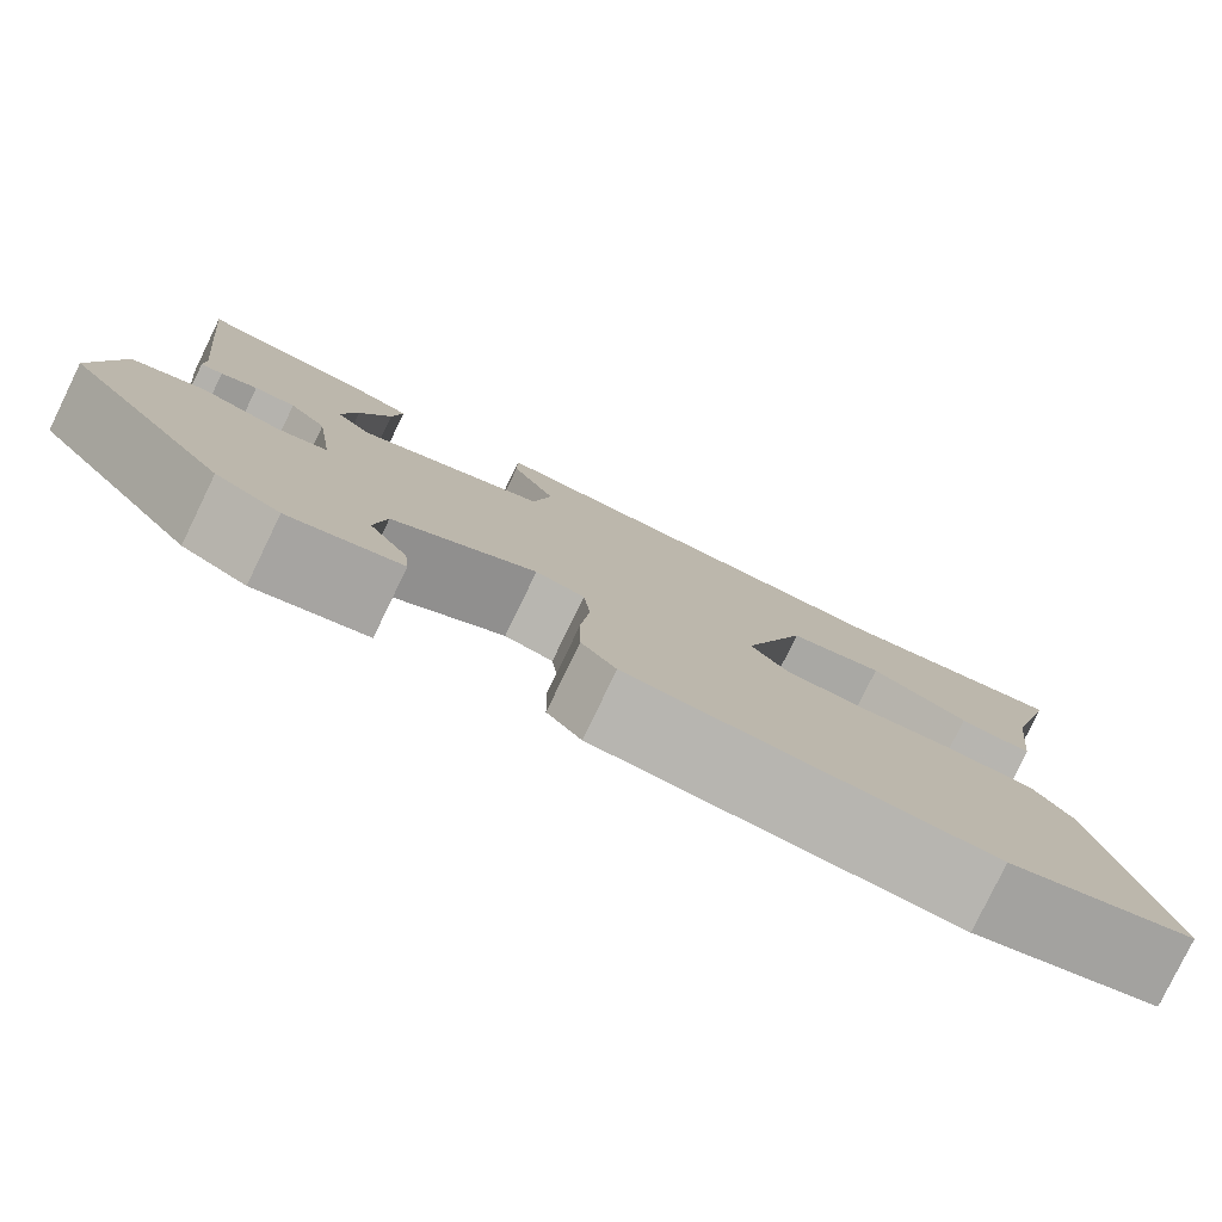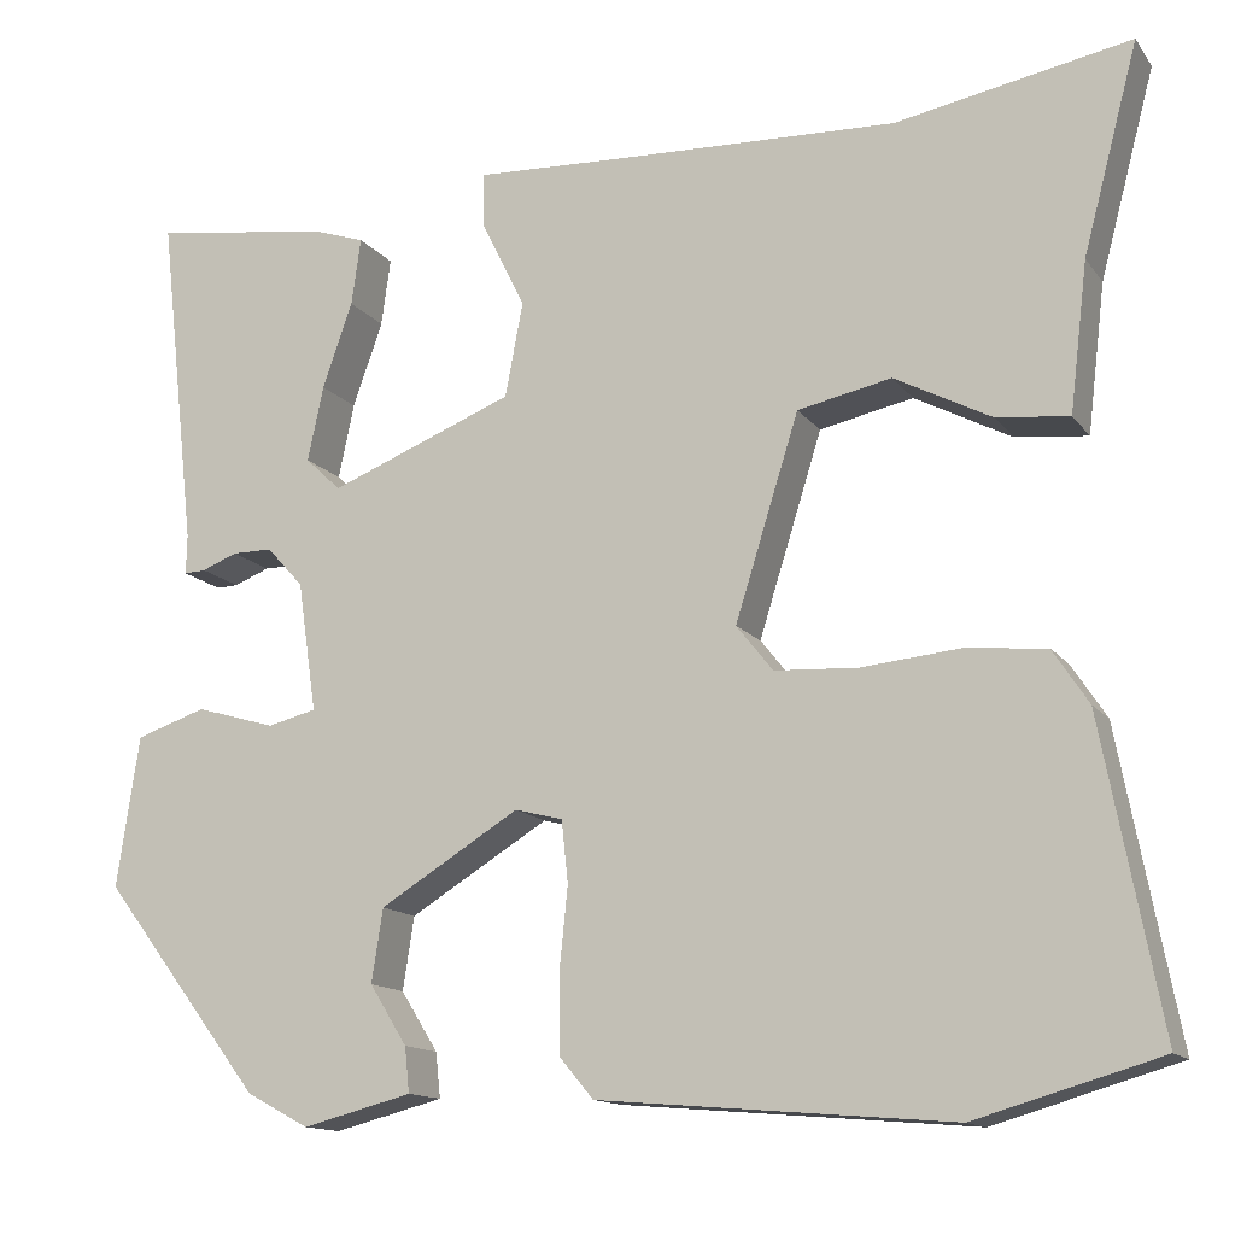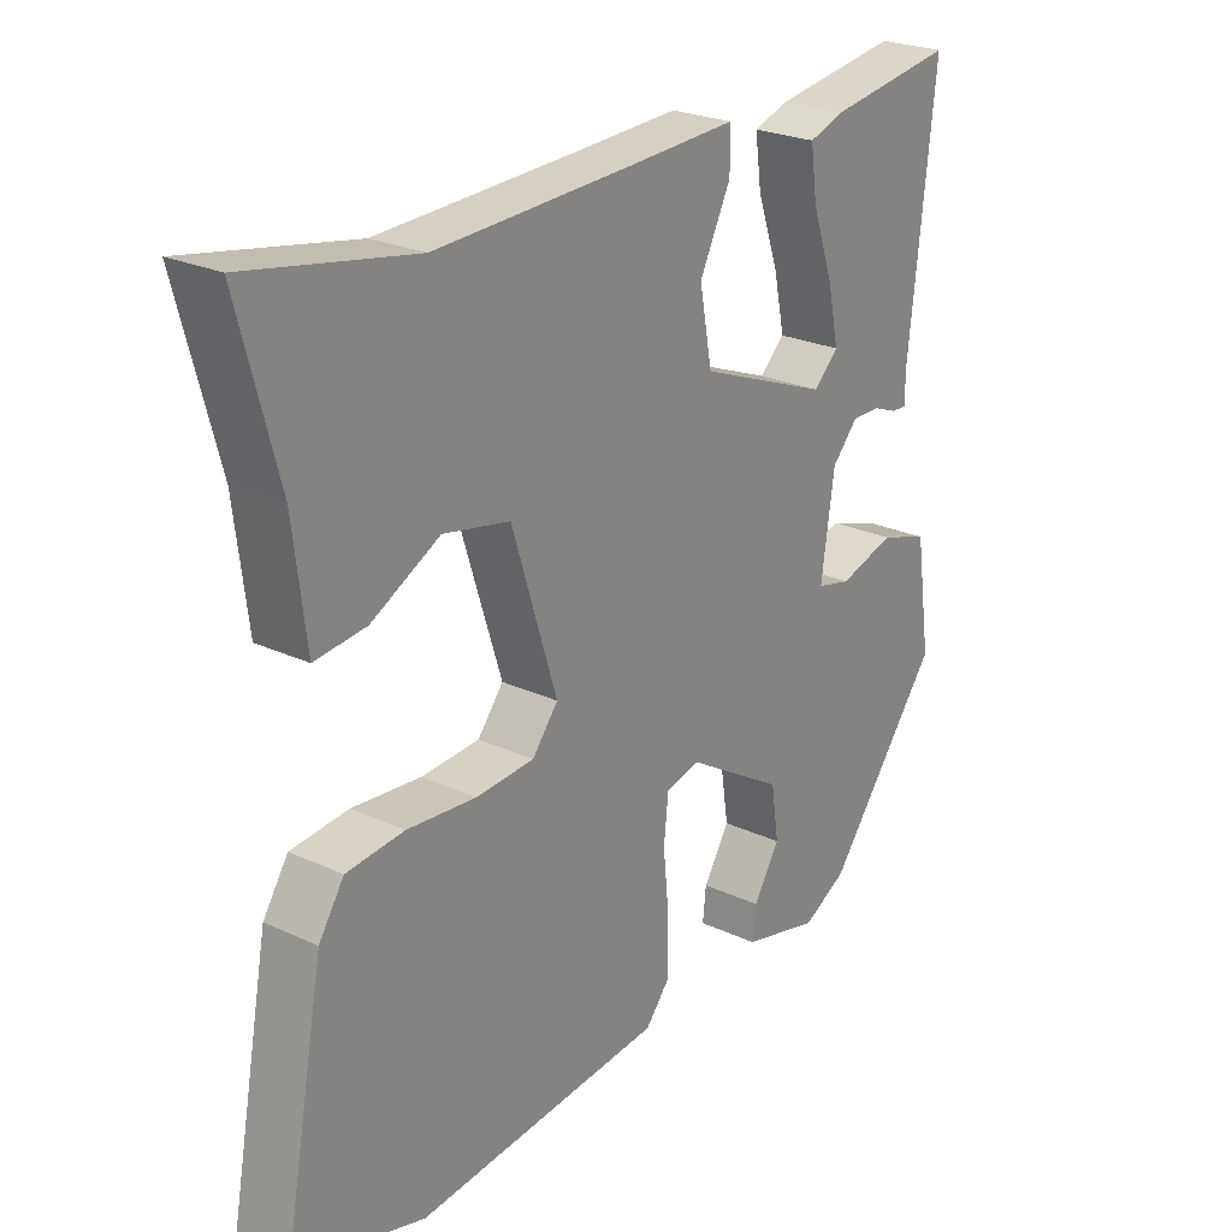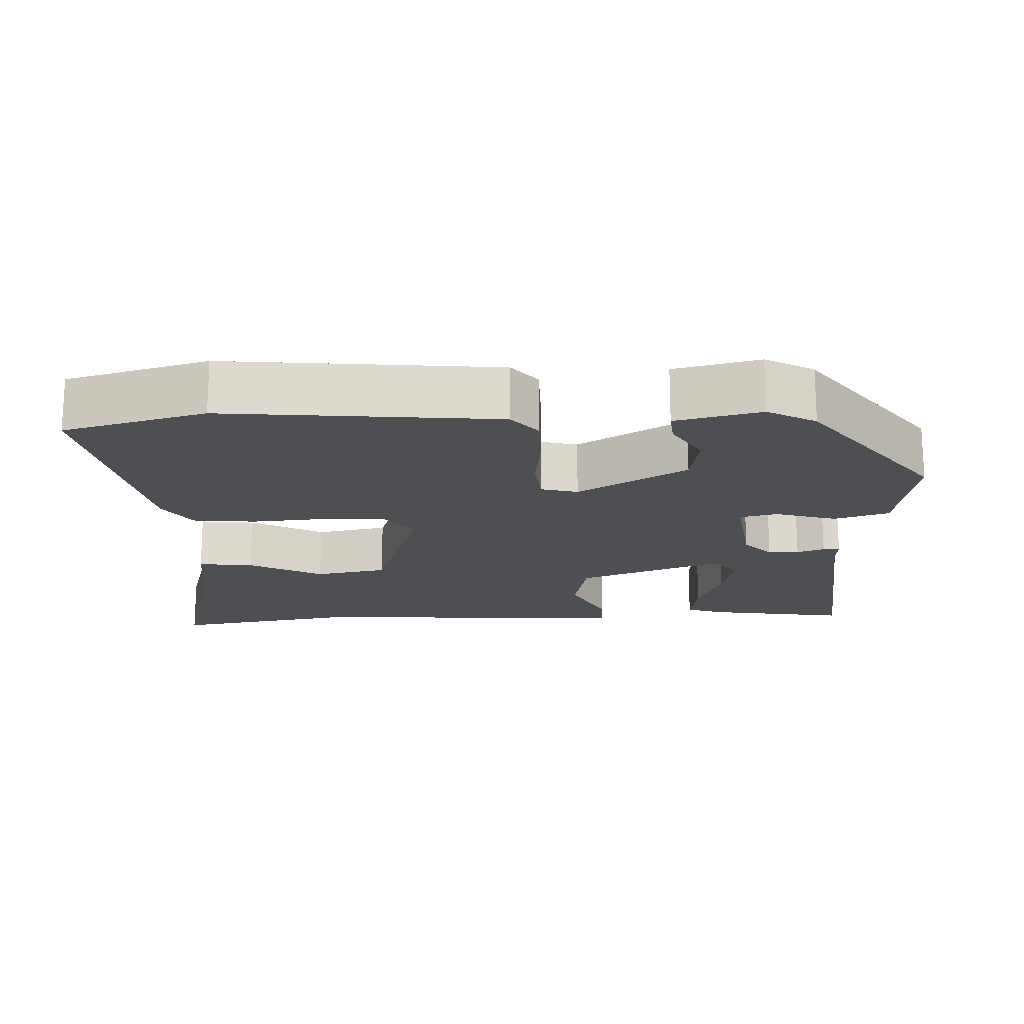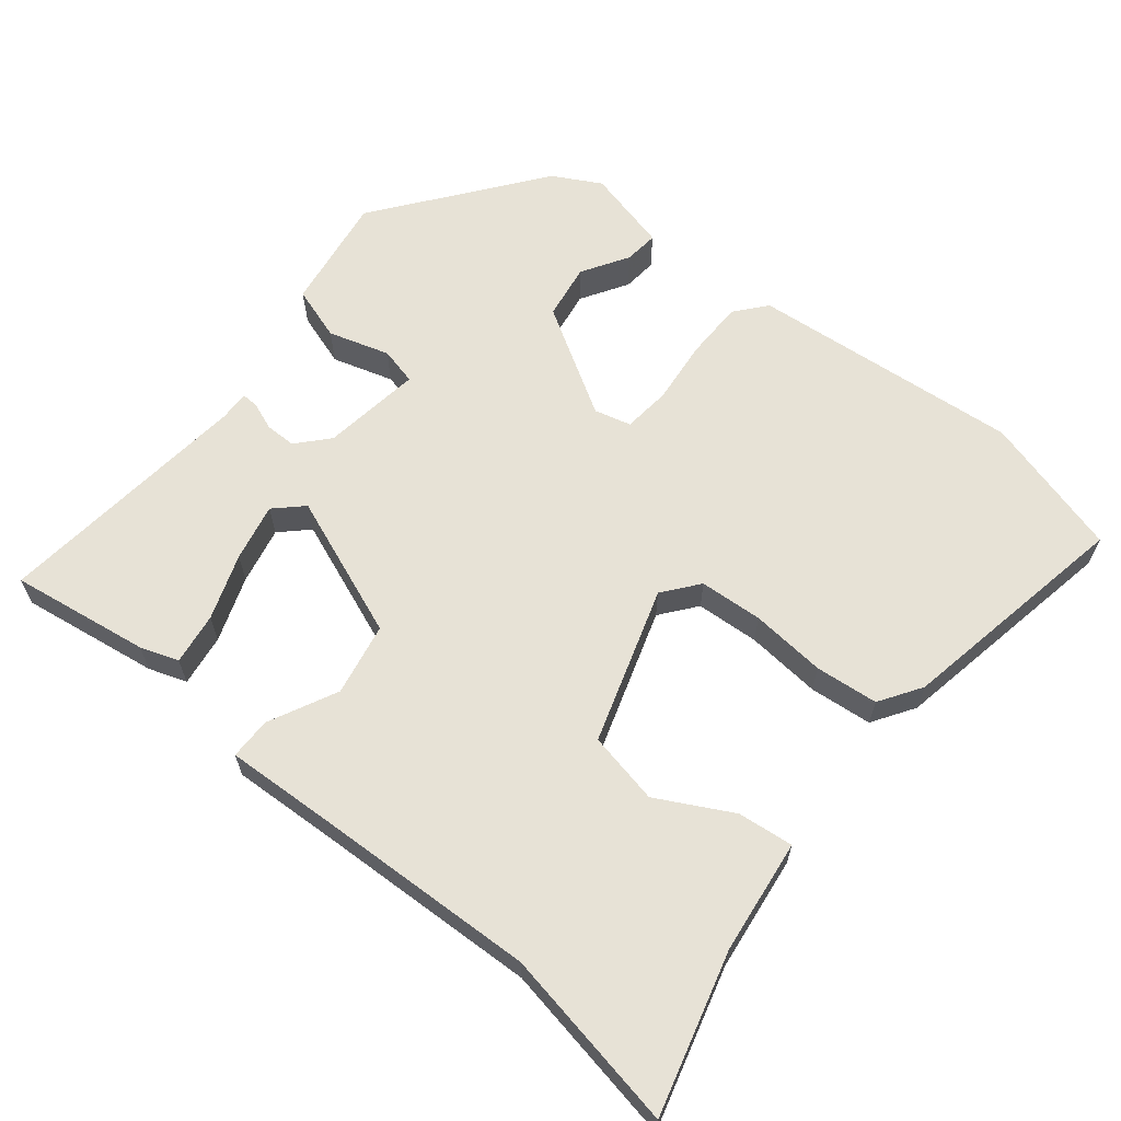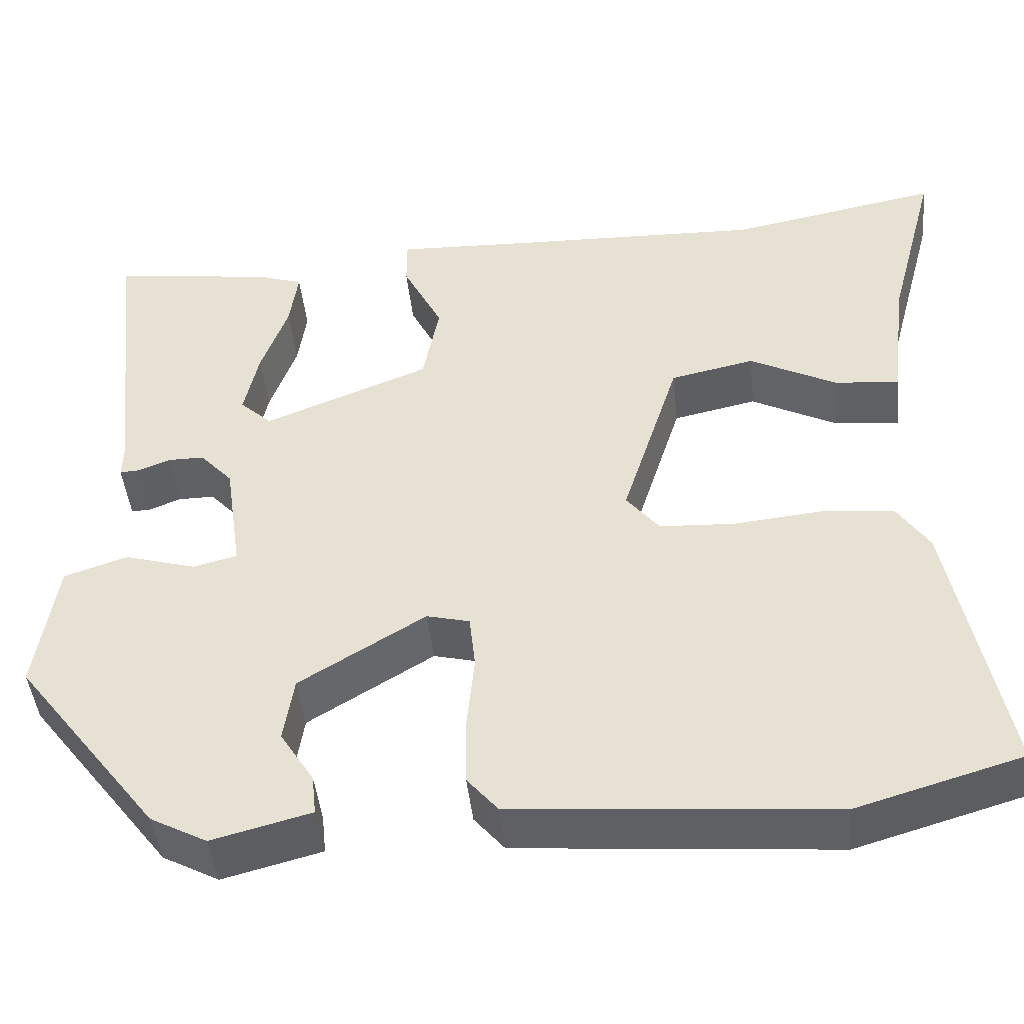
<metadata>
{"format":"obj","ext":"obj","renderer":"f3d","projection":"perspective","resolution":1024,"background":"white","views":[{"elev":-79.9,"azim":-25.9,"up":"+Z"},{"elev":-13.7,"azim":23.1,"up":"+Z"},{"elev":24.8,"azim":127.1,"up":"+Z"},{"elev":-17.7,"azim":-178.4,"up":"+Y"},{"elev":63.3,"azim":38.7,"up":"+Y"},{"elev":-45.4,"azim":6.0,"up":"+Z"}]}
</metadata>
<code>
v -0.359 0.07 -0.478
v -0.531 0.07 -0.254
v -0.507 0.07 -0.093
v -0.432 0.07 -0.068
v -0.347 0.07 -0.093
v -0.295 0.07 -0.08
v -0.315 0.07 0.058
v -0.354 0.07 0.101
v -0.397 0.07 0.101
v -0.435 0.07 0.086
v -0.458 0.07 0.085
v -0.457 0.07 0.127
v -0.497 0.07 0.485
v -0.304 0.07 0.457
v -0.251 0.07 0.439
v -0.261 0.07 0.367
v -0.293 0.07 0.276
v -0.31 0.07 0.196
v -0.272 0.07 0.16
v -0.075 0.07 0.238
v -0.056 0.07 0.339
v -0.103 0.07 0.433
v -0.103 0.07 0.491
v 0.056 0.07 0.484
v 0.357 0.07 0.473
v 0.607 0.07 0.52
v 0.548 0.07 0.299
v 0.529 0.07 0.141
v 0.452 0.07 0.149
v 0.349 0.07 0.203
v 0.249 0.07 0.182
v 0.181 0.07 -0.034
v 0.22 0.07 -0.083
v 0.308 0.07 -0.088
v 0.412 0.07 -0.078
v 0.499 0.07 -0.086
v 0.537 0.07 -0.144
v 0.599 0.07 -0.471
v 0.403 0.07 -0.528
v 0.027 0.07 -0.496
v -0.009 0.07 -0.453
v -0.01 0.07 -0.371
v -0.001 0.07 -0.282
v -0.008 0.07 -0.216
v -0.059 0.07 -0.203
v -0.208 0.07 -0.294
v -0.22 0.07 -0.372
v -0.18 0.07 -0.436
v -0.175 0.07 -0.484
v -0.292 0.07 -0.514
v -0.359 0 -0.478
v -0.531 0 -0.254
v -0.507 0 -0.093
v -0.432 0 -0.068
v -0.347 0 -0.093
v -0.295 0 -0.08
v -0.315 0 0.058
v -0.354 0 0.101
v -0.397 0 0.101
v -0.435 0 0.086
v -0.458 0 0.085
v -0.457 0 0.127
v -0.497 0 0.485
v -0.304 0 0.457
v -0.251 0 0.439
v -0.261 0 0.367
v -0.293 0 0.276
v -0.31 0 0.196
v -0.272 0 0.16
v -0.075 0 0.238
v -0.056 0 0.339
v -0.103 0 0.433
v -0.103 0 0.491
v 0.056 0 0.484
v 0.357 0 0.473
v 0.607 0 0.52
v 0.548 0 0.299
v 0.529 0 0.141
v 0.452 0 0.149
v 0.349 0 0.203
v 0.249 0 0.182
v 0.181 0 -0.034
v 0.22 0 -0.083
v 0.308 0 -0.088
v 0.412 0 -0.078
v 0.499 0 -0.086
v 0.537 0 -0.144
v 0.599 0 -0.471
v 0.403 0 -0.528
v 0.027 0 -0.496
v -0.009 0 -0.453
v -0.01 0 -0.371
v -0.001 0 -0.282
v -0.008 0 -0.216
v -0.059 0 -0.203
v -0.208 0 -0.294
v -0.22 0 -0.372
v -0.18 0 -0.436
v -0.175 0 -0.484
v -0.292 0 -0.514
f 47 48 49 50
f 46 47 50 1
f 40 41 42 43
f 40 43 44
f 39 40 44
f 38 39 44
f 37 38 44
f 34 35 36 37
f 33 34 37 44
f 32 33 44 45
f 27 28 29 30
f 25 26 27 30
f 24 25 30 31
f 21 22 23 24
f 20 21 24 31
f 19 20 31 32
f 14 15 16 17
f 12 13 14 17
f 12 17 18
f 9 10 11 12
f 8 9 12 18
f 7 8 18 19
f 2 3 4 5
f 46 1 2 5
f 46 5 6
f 19 32 45 46
f 6 7 19 46
f 100 99 98 97
f 51 100 97 96
f 93 92 91 90
f 94 93 90
f 94 90 89
f 94 89 88
f 94 88 87
f 87 86 85 84
f 94 87 84 83
f 95 94 83 82
f 80 79 78 77
f 80 77 76 75
f 81 80 75 74
f 74 73 72 71
f 81 74 71 70
f 82 81 70 69
f 67 66 65 64
f 67 64 63 62
f 68 67 62
f 62 61 60 59
f 68 62 59 58
f 69 68 58 57
f 55 54 53 52
f 55 52 51 96
f 56 55 96
f 96 95 82 69
f 96 69 57 56
f 1 51 52 2
f 2 52 53 3
f 3 53 54 4
f 4 54 55 5
f 5 55 56 6
f 6 56 57 7
f 7 57 58 8
f 8 58 59 9
f 9 59 60 10
f 10 60 61 11
f 11 61 62 12
f 12 62 63 13
f 13 63 64 14
f 14 64 65 15
f 15 65 66 16
f 16 66 67 17
f 17 67 68 18
f 18 68 69 19
f 19 69 70 20
f 20 70 71 21
f 21 71 72 22
f 22 72 73 23
f 23 73 74 24
f 24 74 75 25
f 25 75 76 26
f 26 76 77 27
f 27 77 78 28
f 28 78 79 29
f 29 79 80 30
f 30 80 81 31
f 31 81 82 32
f 32 82 83 33
f 33 83 84 34
f 34 84 85 35
f 35 85 86 36
f 36 86 87 37
f 37 87 88 38
f 38 88 89 39
f 39 89 90 40
f 40 90 91 41
f 41 91 92 42
f 42 92 93 43
f 43 93 94 44
f 44 94 95 45
f 45 95 96 46
f 46 96 97 47
f 47 97 98 48
f 48 98 99 49
f 49 99 100 50
f 50 100 51 1

</code>
